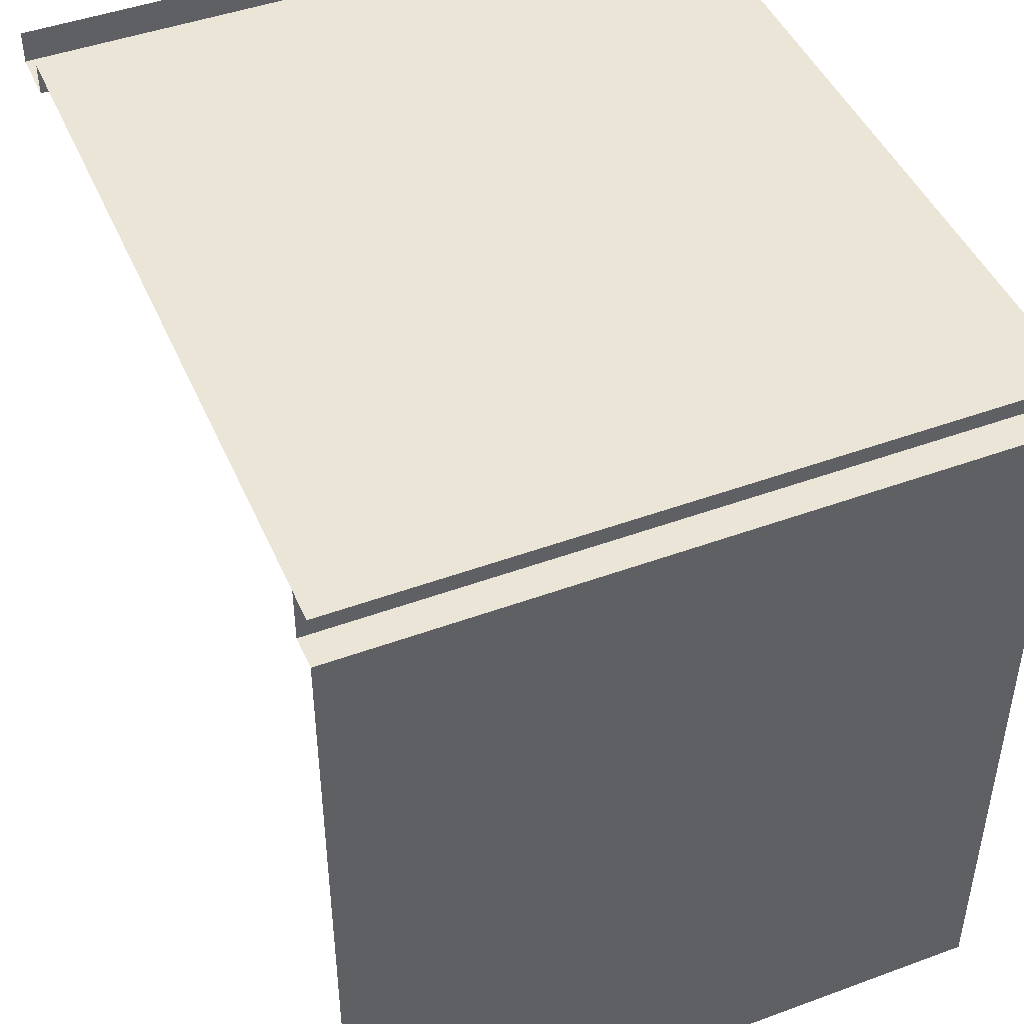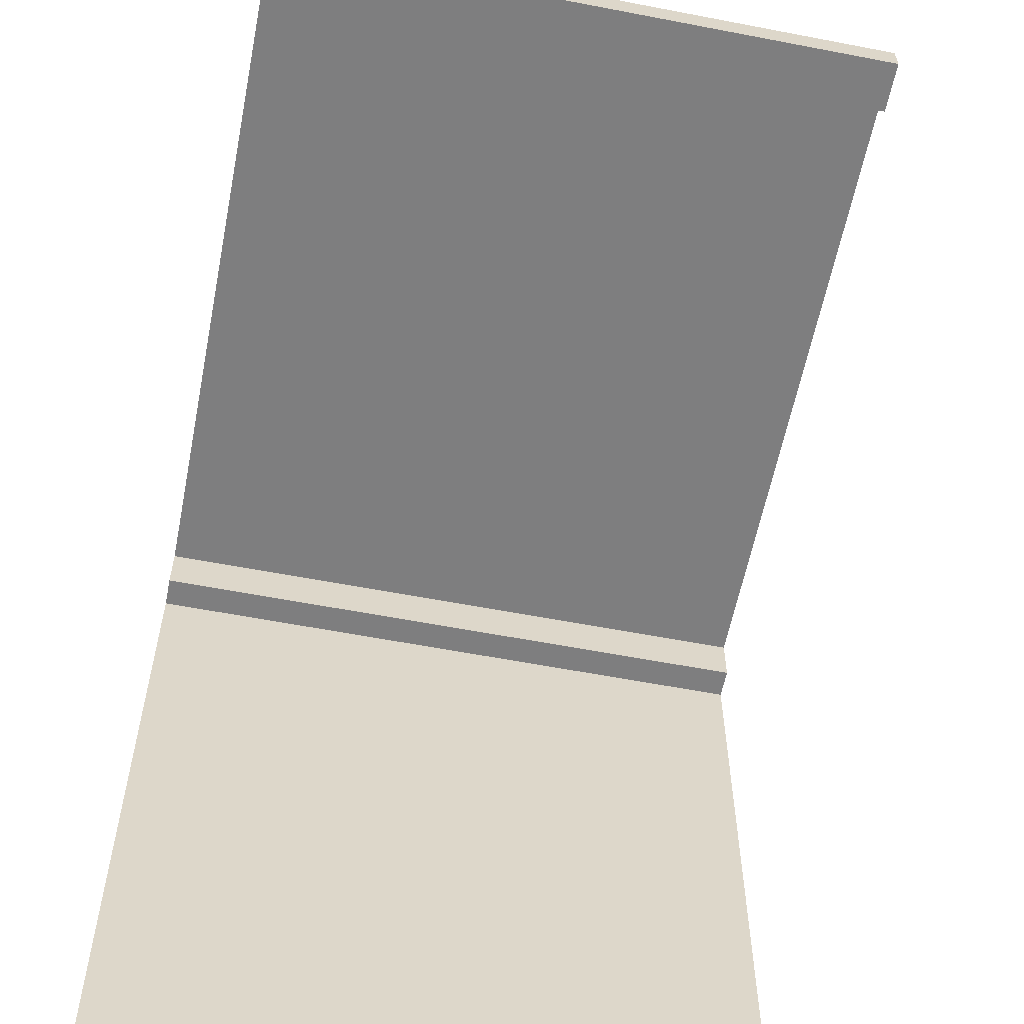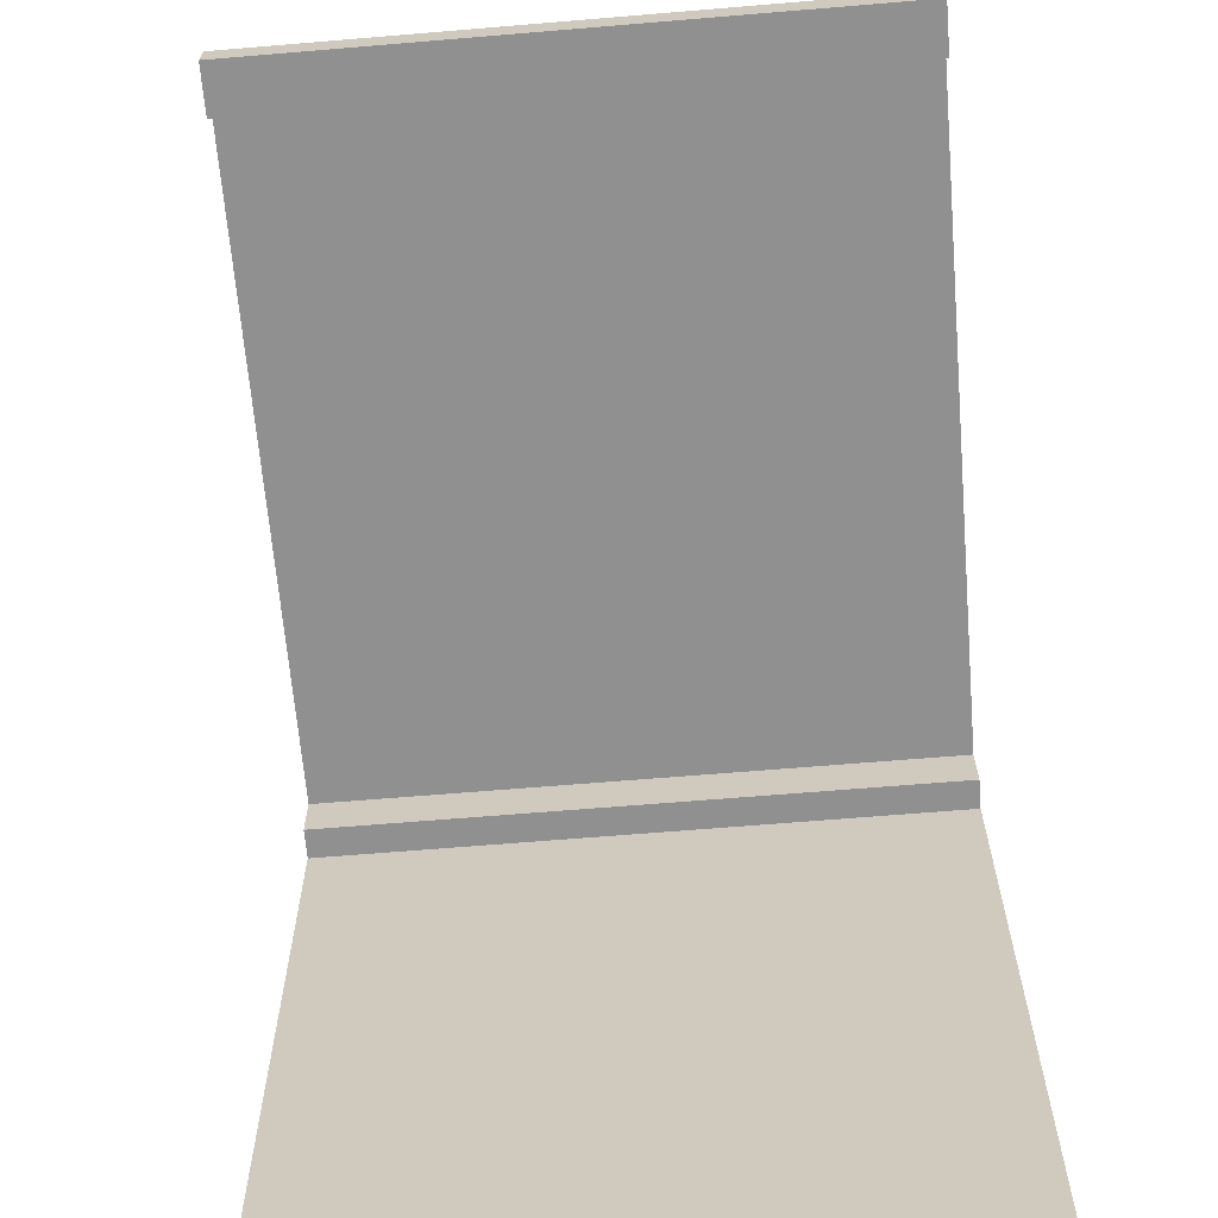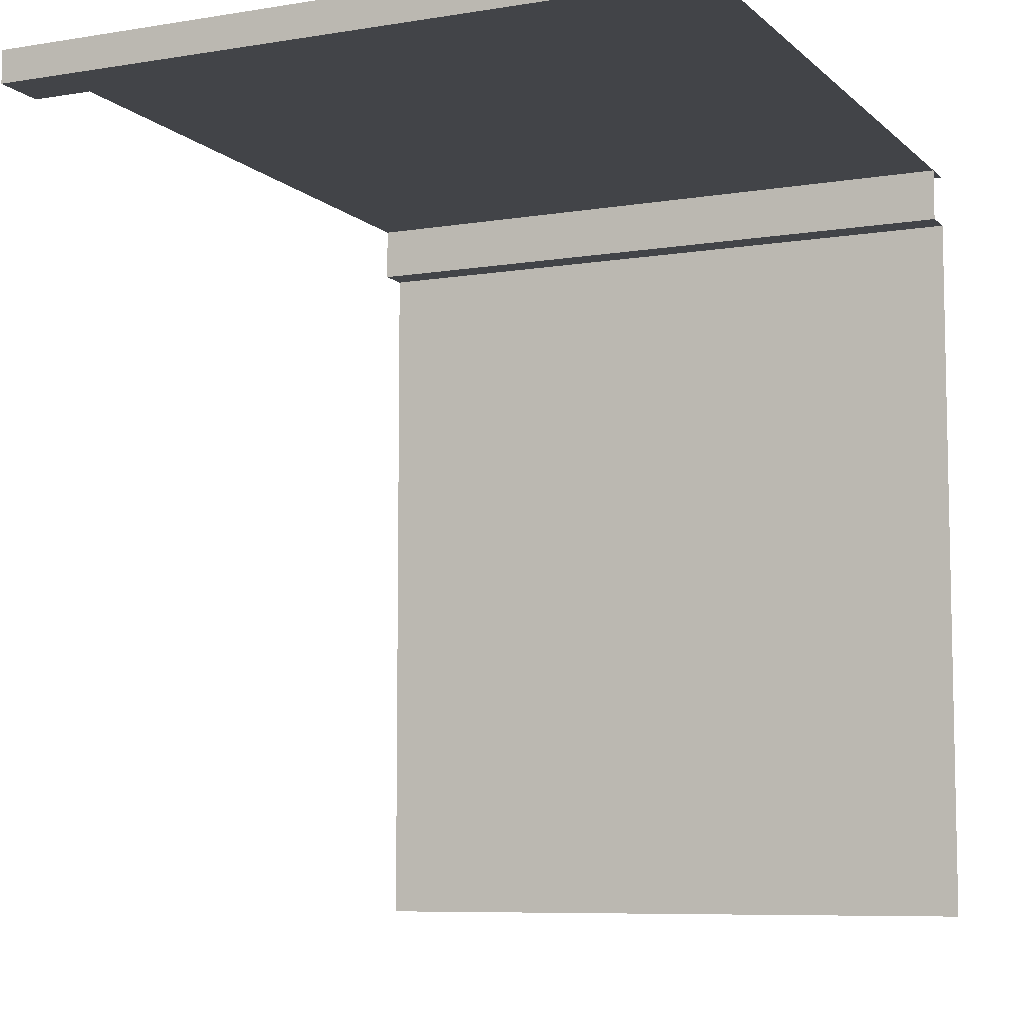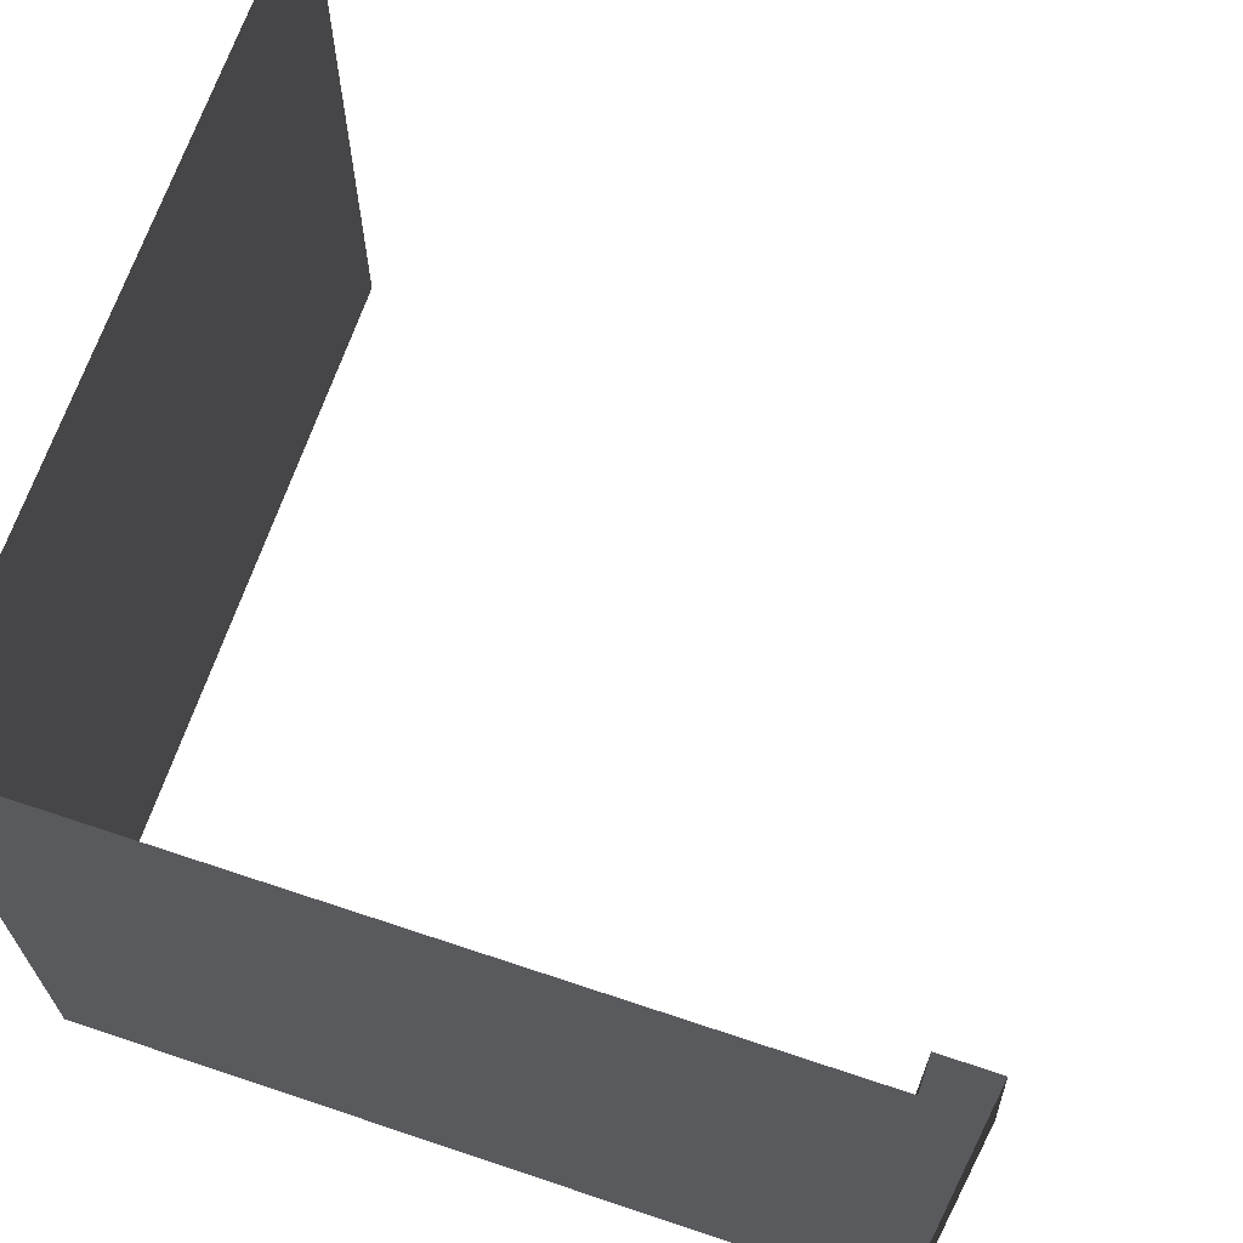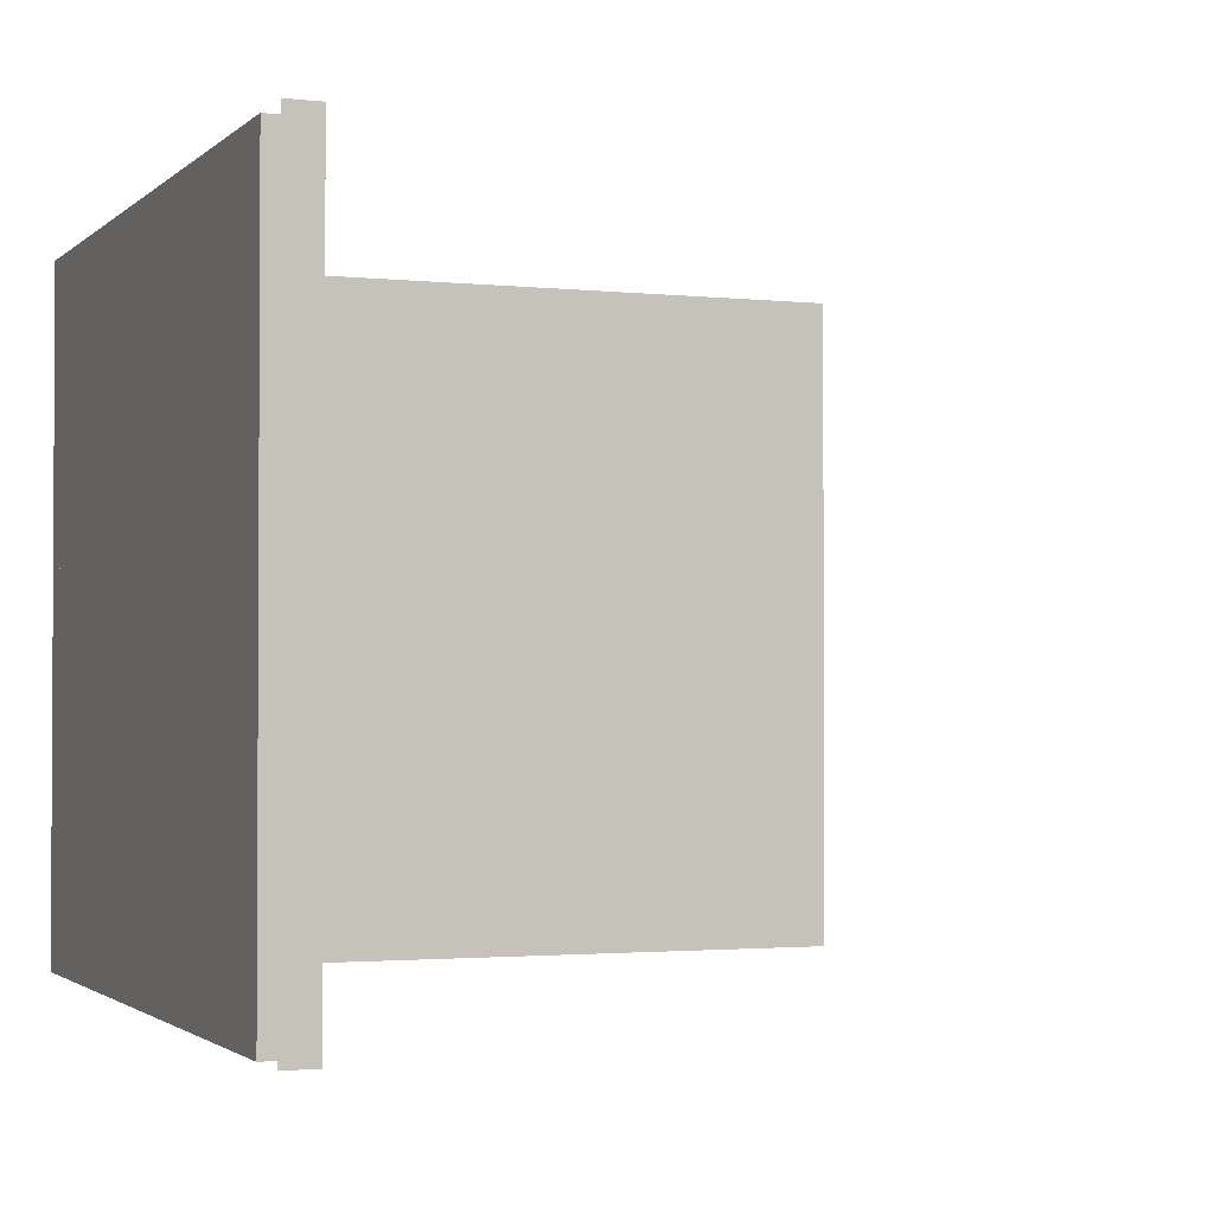
<metadata>
{"format":"obj","ext":"obj","renderer":"f3d","projection":"perspective","resolution":1024,"background":"white","views":[{"elev":46.0,"azim":-112.8,"up":"+Z"},{"elev":-59.5,"azim":78.8,"up":"+Z"},{"elev":-65.8,"azim":94.8,"up":"+Z"},{"elev":-7.7,"azim":114.8,"up":"+Z"},{"elev":67.0,"azim":18.6,"up":"+Y"},{"elev":-1.9,"azim":68.4,"up":"+Y"}]}
</metadata>
<code>
g default
v 0 0 0.7461
v 0 0 -5.254
v 0 5 0.7461
v 0 5 -5.254
v 0 0 0.3401
v 0 5 0.3401
v 0.2408 0 0.7461
v 0.2408 0 0.3401
v 0.2408 5 0.3401
v 0.2408 5 0.7461
v 6 0 0.7461
v 0 0 0.7461
v 6 5 0.7461
v 0 5 0.7461
v 5.594 0 0.7461
v 5.594 5 0.7461
v 6 0 0.5052
v 5.594 0 0.5052
v 5.594 5 0.5052
v 6 5 0.5052
g mod_wall_6
f 7 8 9 10
f 6 5 2 4
f 5 6 9 8
f 3 1 7 10
f 17 18 19 20
f 16 15 12 14
f 15 16 19 18
f 13 11 17 20

</code>
